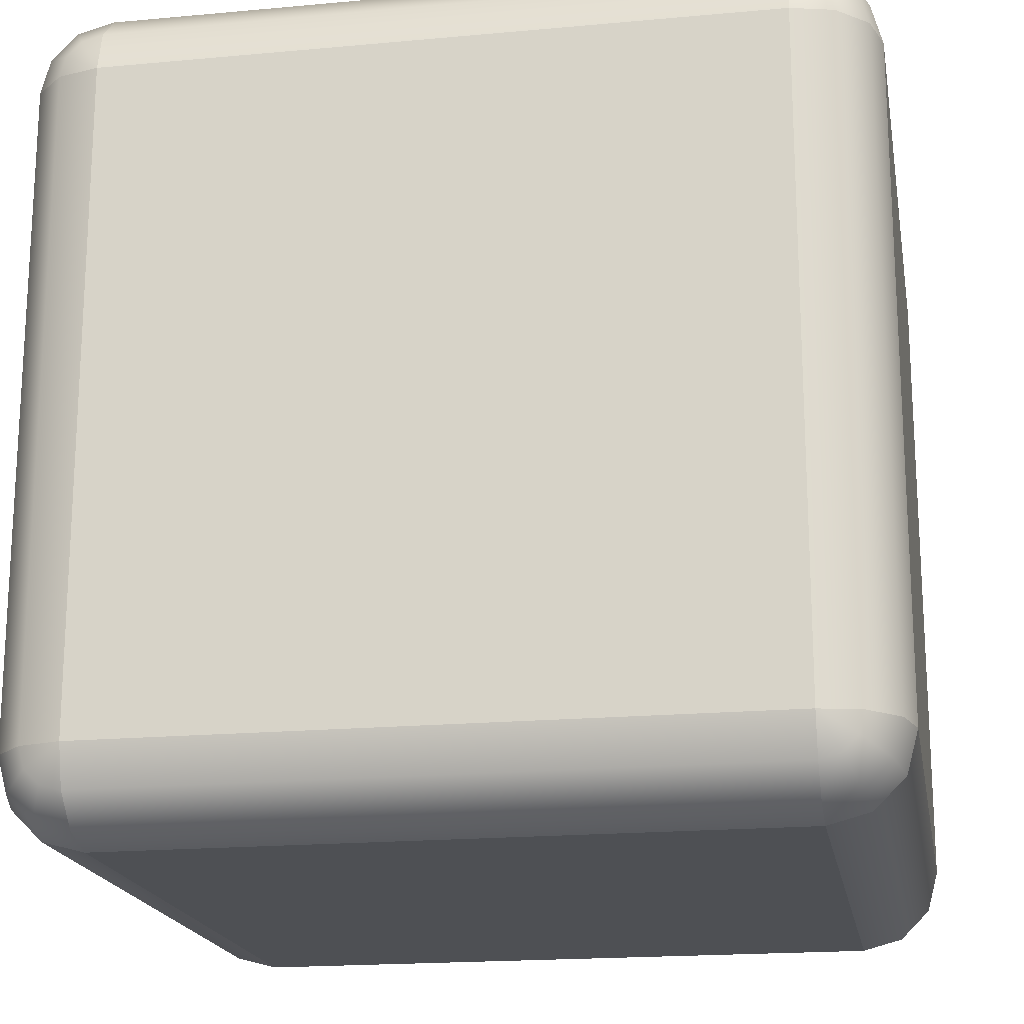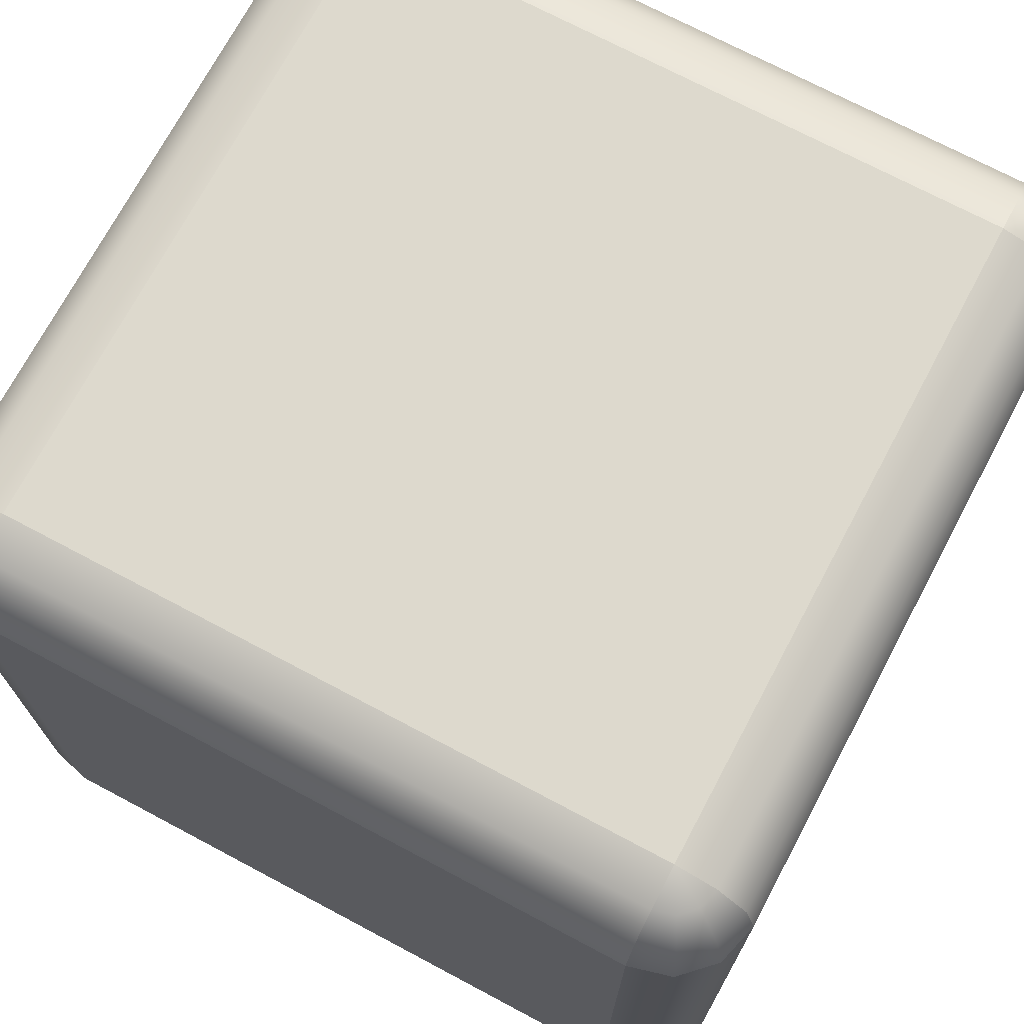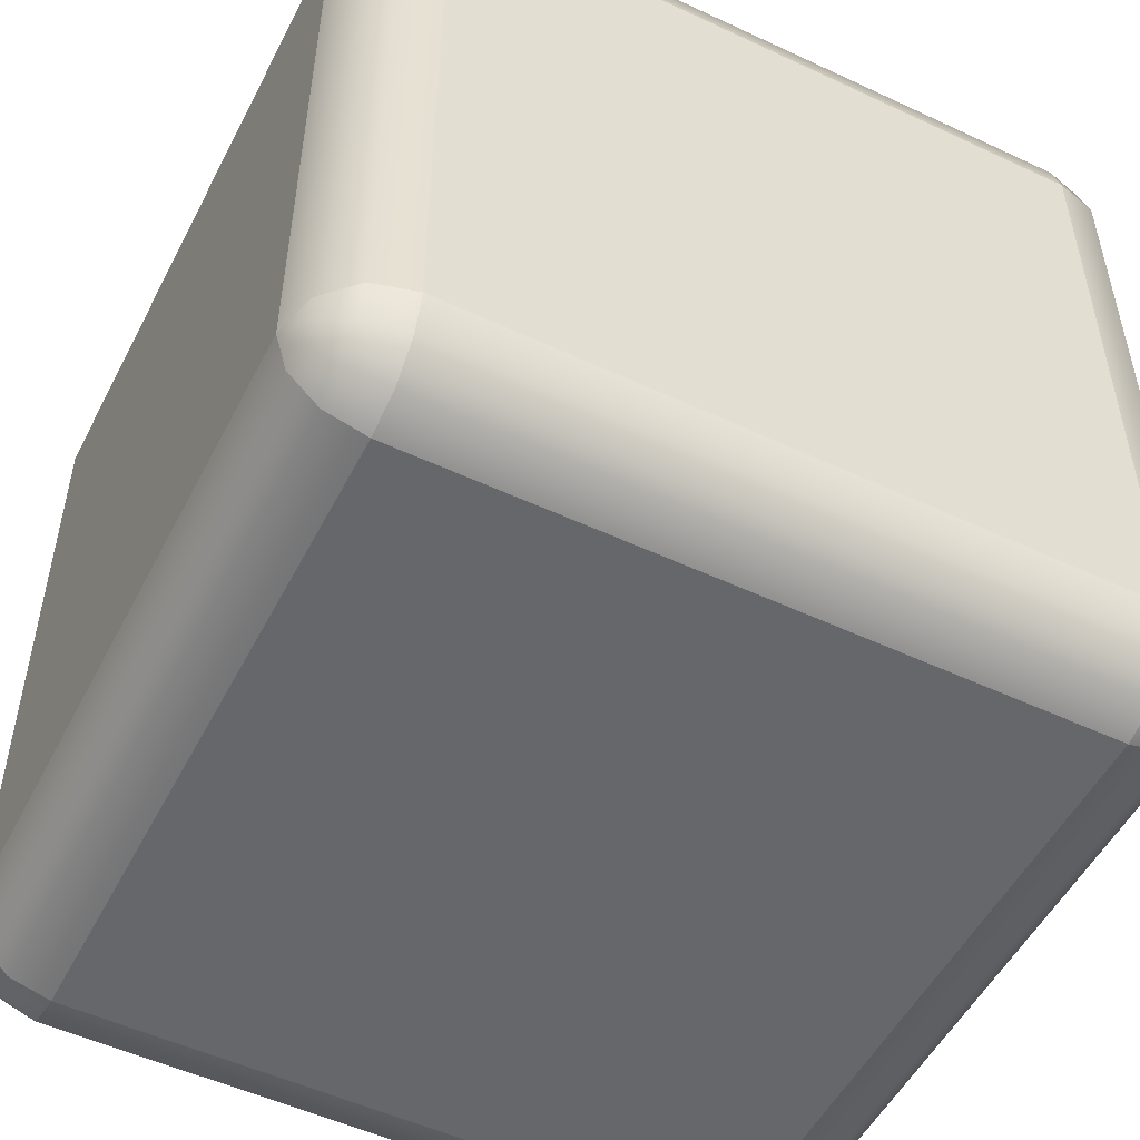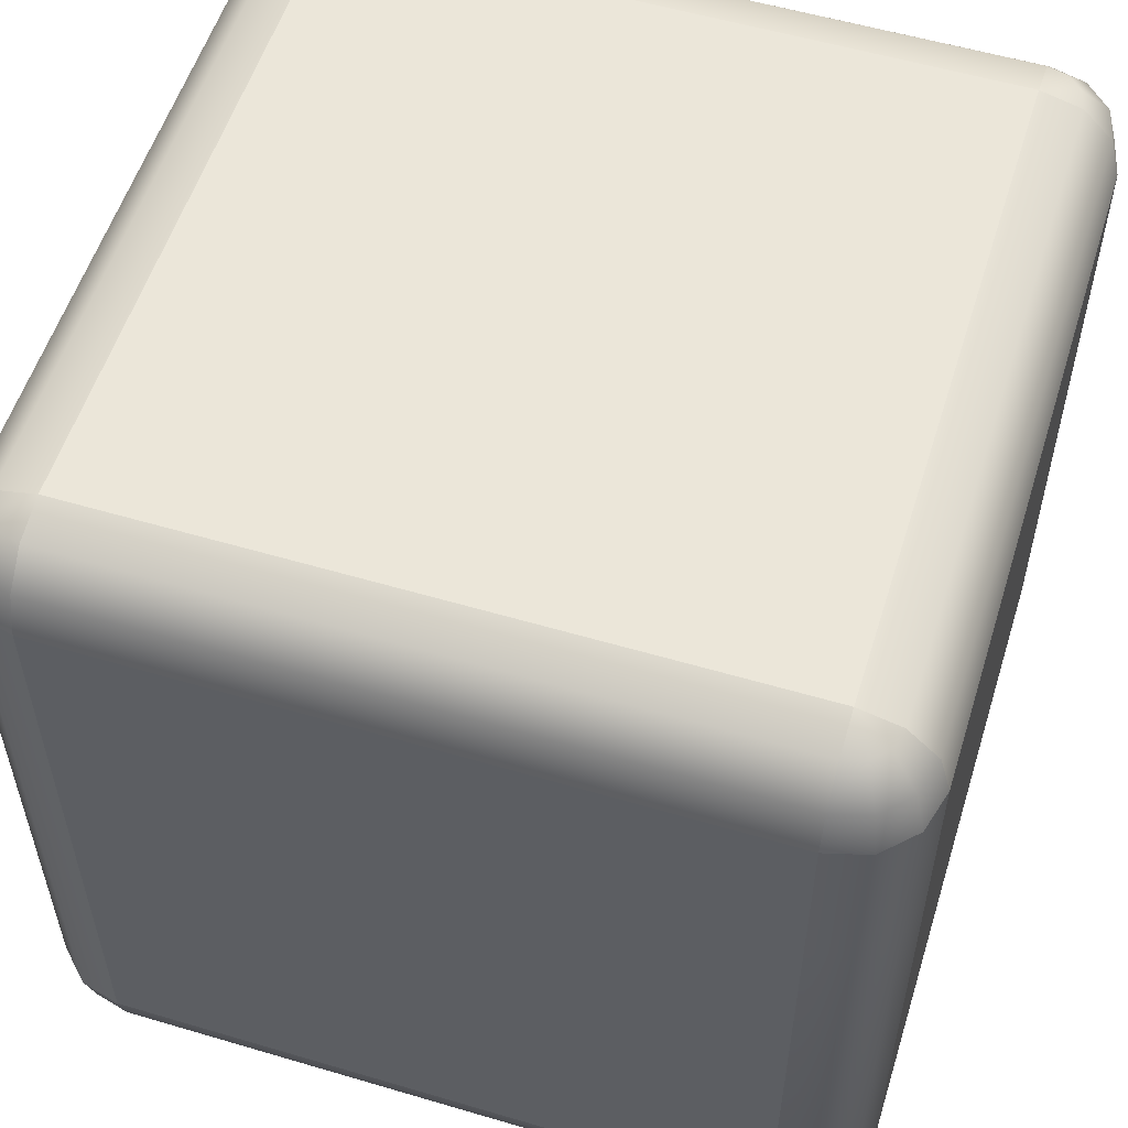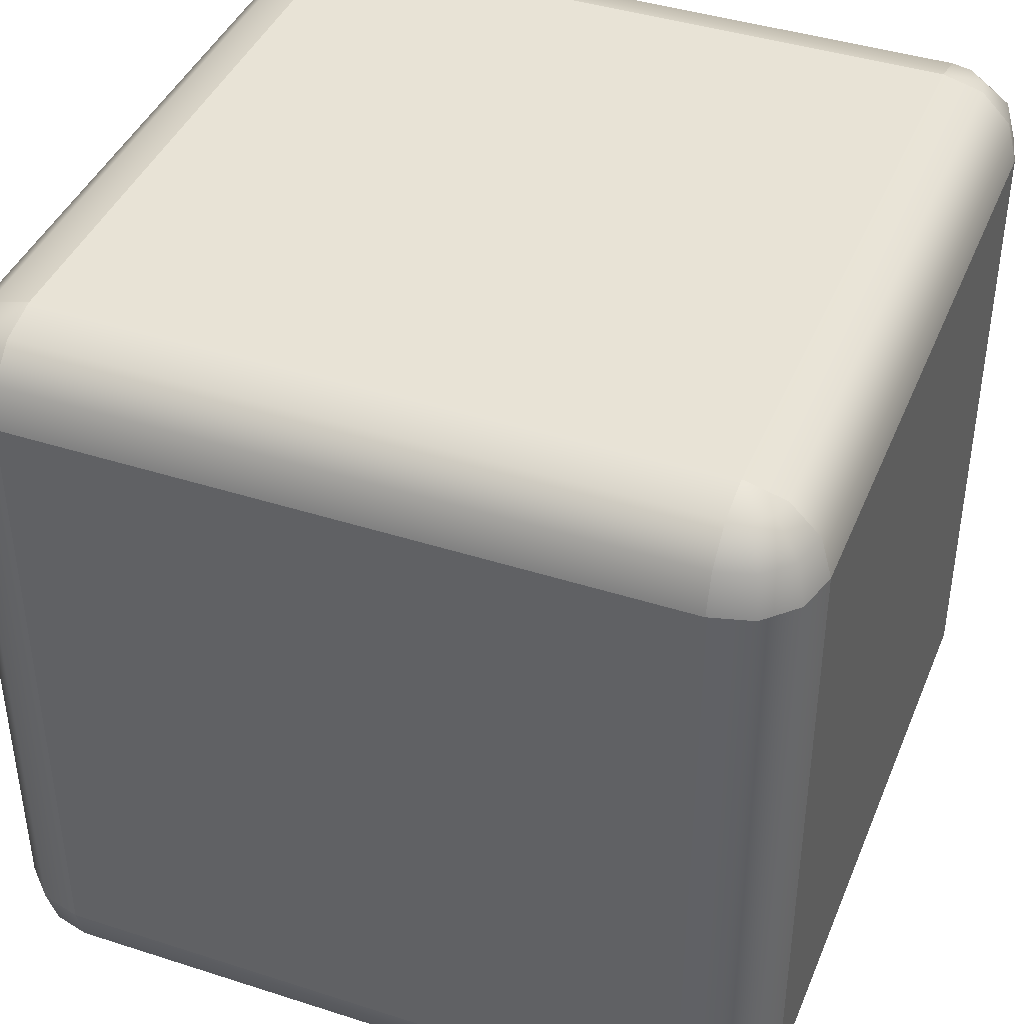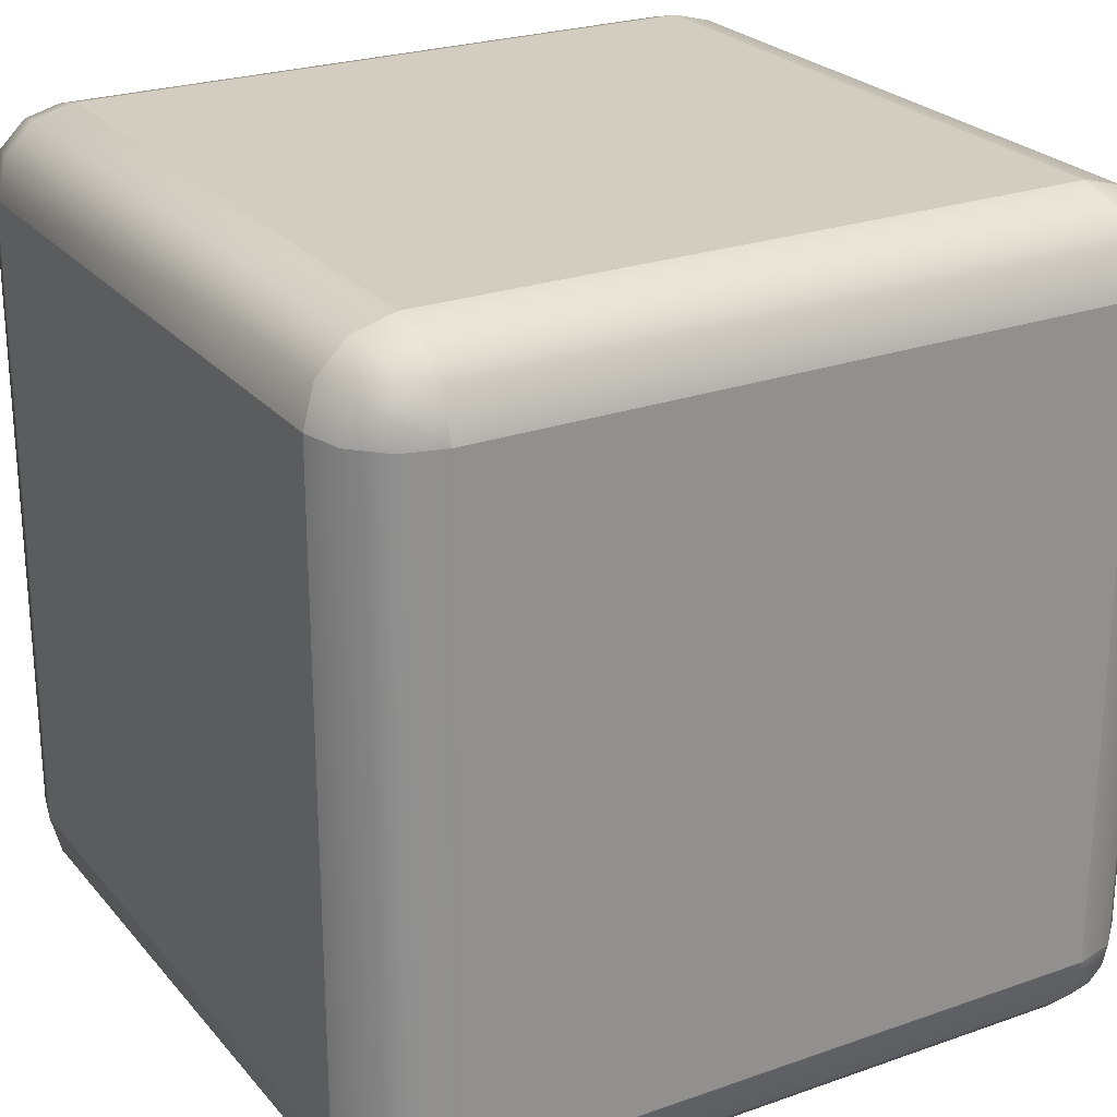
<metadata>
{"format":"obj","ext":"obj","renderer":"f3d","projection":"perspective","resolution":1024,"background":"white","views":[{"elev":-18.7,"azim":-170.0,"up":"+Z"},{"elev":71.9,"azim":-152.0,"up":"+Y"},{"elev":-52.1,"azim":-116.8,"up":"+Z"},{"elev":55.5,"azim":17.3,"up":"+Y"},{"elev":41.4,"azim":-68.7,"up":"+Y"},{"elev":24.7,"azim":150.0,"up":"+Z"}]}
</metadata>
<code>
g blockSnowRounded
v -0.4 0.9866 -0.45
v -0.4 1 -0.4
v -0.425 0.9866 -0.4433
v -0.4433 0.9866 -0.425
v -0.4 1 0.4
v -0.425 0.9866 0.4433
v -0.4433 0.9866 0.425
v 0.4433 0.9866 0.425
v 0.425 0.9866 0.4433
v 0.4 1 0.4
v 0.4 0.9866 0.45
v -0.45 0.9866 0.4
v -0.4 0.9866 0.45
v 0.45 0.9866 0.4
v -0.45 0.9866 -0.4
v 0.4 0.9866 -0.45
v 0.425 0.9866 -0.4433
v 0.4 1 -0.4
v 0.4433 0.9866 -0.425
v 0.45 0.9866 -0.4
v -0.475 0.95 0.4433
v -0.4433 0.95 0.475
v -0.4866 0.9 0.45
v -0.45 0.9 0.4866
v 0.475 0.95 0.4433
v 0.4433 0.95 0.475
v 0.4866 0.95 0.4
v 0.5 0.9 0.4
v 0.4866 0.9 0.45
v -0.4866 0.95 0.4
v 0.45 0.9 0.4866
v 0.4 0.9 0.5
v 0.4 0.95 0.4866
v -0.5 0.9 0.4
v -0.4 0.9 0.5
v -0.4 0.95 0.4866
v -0.4433 0.95 -0.475
v -0.4 0.95 -0.4866
v -0.475 0.95 -0.4433
v -0.4866 0.95 -0.4
v 0.4866 0.95 -0.4
v 0.475 0.95 -0.4433
v 0.4433 0.95 -0.475
v -0.4866 0.9 -0.45
v -0.5 0.9 -0.4
v 0.4866 0.9 -0.45
v 0.5 0.9 -0.4
v 0.45 0.9 -0.4866
v 0.4 0.95 -0.4866
v -0.45 0.9 -0.4866
v -0.4 0.9 -0.5
v 0.4 0.9 -0.5
v -0.5 0.7 -0.4
v -0.5 0.7 0.4
v 0.4 0.7 0.5
v -0.4 0.7 0.5
v 0.5 0.7 -0.4
v 0.5 0.7 0.4
v -0.4 0.7 -0.5
v 0.4 0.7 -0.5
v -0.4866 0.7 0.45
v -0.45 0.7 0.4866
v 0.45 0.7 0.4866
v 0.4866 0.7 0.45
v -0.4866 0.7 -0.45
v -0.45 0.7 -0.4866
v 0.45 0.7 -0.4866
v 0.4866 0.7 -0.45
v 0.4433 0.0134 -0.425
v 0.425 0.0134 -0.4433
v 0.4 0 -0.4
v 0.45 0.0134 -0.4
v 0.4 0.0134 -0.45
v 0.425 0.0134 0.4433
v 0.4433 0.0134 0.425
v 0.4 0 0.4
v -0.4 0.0134 0.45
v -0.4 0 0.4
v -0.425 0.0134 0.4433
v 0.4 0.0134 0.45
v 0.45 0.0134 0.4
v -0.4433 0.0134 0.425
v -0.45 0.0134 0.4
v -0.4 0 -0.4
v -0.4433 0.0134 -0.425
v -0.45 0.0134 -0.4
v -0.425 0.0134 -0.4433
v -0.4 0.0134 -0.45
v 0.4433 0.05 -0.475
v 0.475 0.05 -0.4433
v 0.45 0.1 -0.4866
v 0.4866 0.1 -0.45
v 0.5 0.1 -0.4
v 0.4866 0.05 -0.4
v -0.45 0.1 -0.4866
v -0.4866 0.1 -0.45
v -0.4433 0.05 -0.475
v -0.475 0.05 -0.4433
v 0.4 0.05 -0.4866
v 0.4 0.1 -0.5
v -0.4 0.05 -0.4866
v -0.4 0.1 -0.5
v -0.5 0.1 -0.4
v -0.4866 0.05 -0.4
v 0.4 0.1 0.5
v -0.4 0.1 0.5
v -0.5 0.1 0.4
v 0.5 0.1 0.4
v 0.4 0.05 0.4866
v -0.4 0.05 0.4866
v 0.4866 0.05 0.4
v -0.4866 0.05 0.4
v -0.45 0.1 0.4866
v 0.45 0.1 0.4866
v 0.4866 0.1 0.45
v -0.4866 0.1 0.45
v 0.475 0.05 0.4433
v 0.4433 0.05 0.475
v -0.4433 0.05 0.475
v -0.475 0.05 0.4433
f 3 2 1
f 4 2 3
f 7 6 5
f 10 9 8
f 11 9 10
f 12 7 5
f 6 13 5
f 10 8 14
f 15 2 4
f 18 17 16
f 18 19 17
f 18 20 19
f 23 22 21
f 22 23 24
f 8 26 25
f 26 8 9
f 25 28 27
f 28 25 29
f 14 25 27
f 25 14 8
f 21 12 30
f 12 21 7
f 26 32 31
f 32 26 33
f 25 31 29
f 31 25 26
f 23 30 34
f 30 23 21
f 7 22 6
f 22 7 21
f 36 24 35
f 24 36 22
f 3 38 37
f 38 3 1
f 9 33 26
f 33 9 11
f 13 22 36
f 22 13 6
f 40 4 39
f 4 40 15
f 42 20 41
f 20 42 19
f 43 19 42
f 19 43 17
f 45 39 44
f 39 45 40
f 42 47 46
f 47 42 41
f 43 46 48
f 46 43 42
f 16 43 49
f 43 16 17
f 37 51 50
f 51 37 38
f 39 50 44
f 50 39 37
f 49 48 52
f 48 49 43
f 37 4 3
f 4 37 39
f 54 45 53
f 45 54 34
f 2 10 18
f 10 2 5
f 32 56 55
f 56 32 35
f 28 57 47
f 57 28 58
f 51 60 59
f 60 51 52
f 11 36 33
f 36 11 13
f 61 34 54
f 34 61 23
f 33 35 32
f 35 33 36
f 35 62 56
f 62 35 24
f 31 55 63
f 55 31 32
f 29 63 64
f 63 29 31
f 62 23 61
f 23 62 24
f 29 58 28
f 58 29 64
f 5 11 10
f 11 5 13
f 1 49 38
f 49 1 16
f 30 15 40
f 15 30 12
f 34 40 45
f 40 34 30
f 14 41 20
f 41 14 27
f 44 66 65
f 66 44 50
f 48 68 67
f 68 48 46
f 1 18 16
f 18 1 2
f 47 68 46
f 68 47 57
f 27 47 41
f 47 27 28
f 18 14 20
f 14 18 10
f 15 5 2
f 5 15 12
f 50 59 66
f 59 50 51
f 53 44 65
f 44 53 45
f 52 67 60
f 67 52 48
f 38 52 51
f 52 38 49
f 71 70 69
f 71 69 72
f 73 70 71
f 76 75 74
f 79 78 77
f 76 74 80
f 76 81 75
f 83 78 82
f 82 78 79
f 86 85 84
f 85 87 84
f 87 88 84
f 91 90 89
f 90 91 92
f 93 90 92
f 90 93 94
f 69 89 90
f 89 69 70
f 97 96 95
f 96 97 98
f 72 90 94
f 90 72 69
f 100 89 99
f 89 100 91
f 95 101 97
f 101 95 102
f 99 70 73
f 70 99 89
f 98 103 96
f 103 98 104
f 55 106 105
f 106 55 56
f 107 53 103
f 53 107 54
f 58 93 57
f 93 58 108
f 77 76 80
f 76 77 78
f 59 100 102
f 100 59 60
f 109 77 80
f 77 109 110
f 105 110 109
f 110 105 106
f 76 72 81
f 72 76 71
f 102 99 101
f 99 102 100
f 83 84 78
f 84 83 86
f 101 73 88
f 73 101 99
f 108 94 93
f 94 108 111
f 81 94 111
f 94 81 72
f 83 104 86
f 104 83 112
f 112 103 104
f 103 112 107
f 84 73 71
f 73 84 88
f 103 65 96
f 65 103 53
f 56 113 106
f 113 56 62
f 66 102 95
f 102 66 59
f 63 105 114
f 105 63 55
f 64 108 58
f 108 64 115
f 67 92 91
f 92 67 68
f 62 116 113
f 116 62 61
f 65 95 96
f 95 65 66
f 116 54 107
f 54 116 61
f 64 114 115
f 114 64 63
f 60 91 100
f 91 60 67
f 57 92 68
f 92 57 93
f 118 75 117
f 75 118 74
f 118 80 74
f 80 118 109
f 117 81 111
f 81 117 75
f 115 118 117
f 118 115 114
f 115 111 108
f 111 115 117
f 114 109 118
f 109 114 105
f 110 79 77
f 79 110 119
f 119 82 79
f 82 119 120
f 82 112 83
f 112 82 120
f 106 119 110
f 119 106 113
f 113 120 119
f 120 113 116
f 120 107 112
f 107 120 116
f 85 104 98
f 104 85 86
f 85 97 87
f 97 85 98
f 97 88 87
f 88 97 101
f 78 71 76
f 71 78 84

</code>
